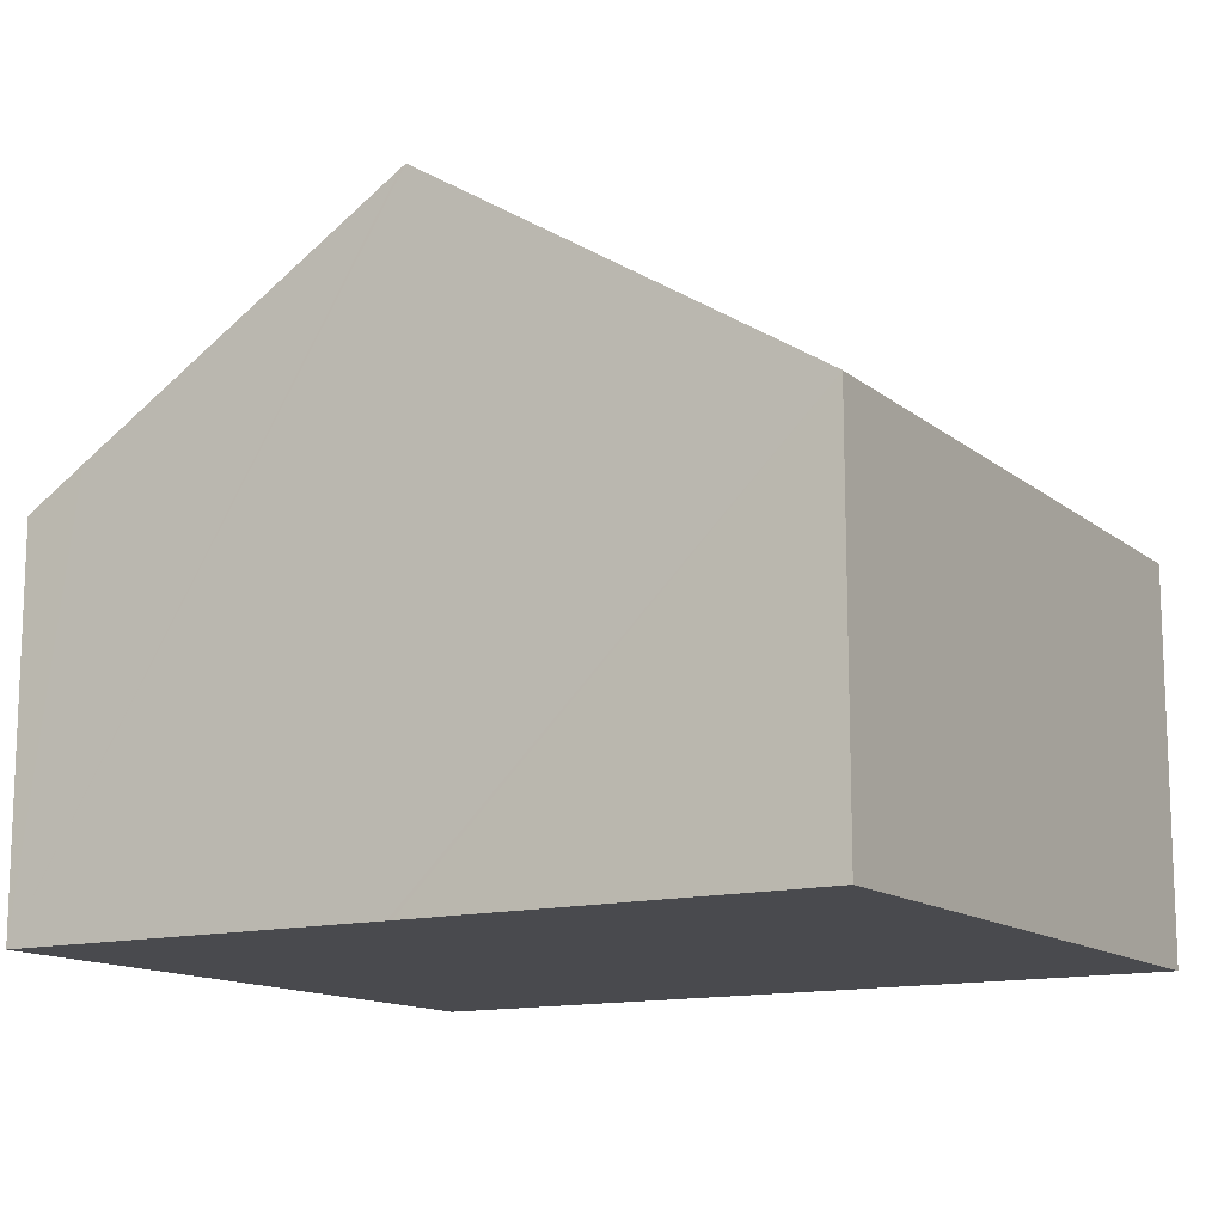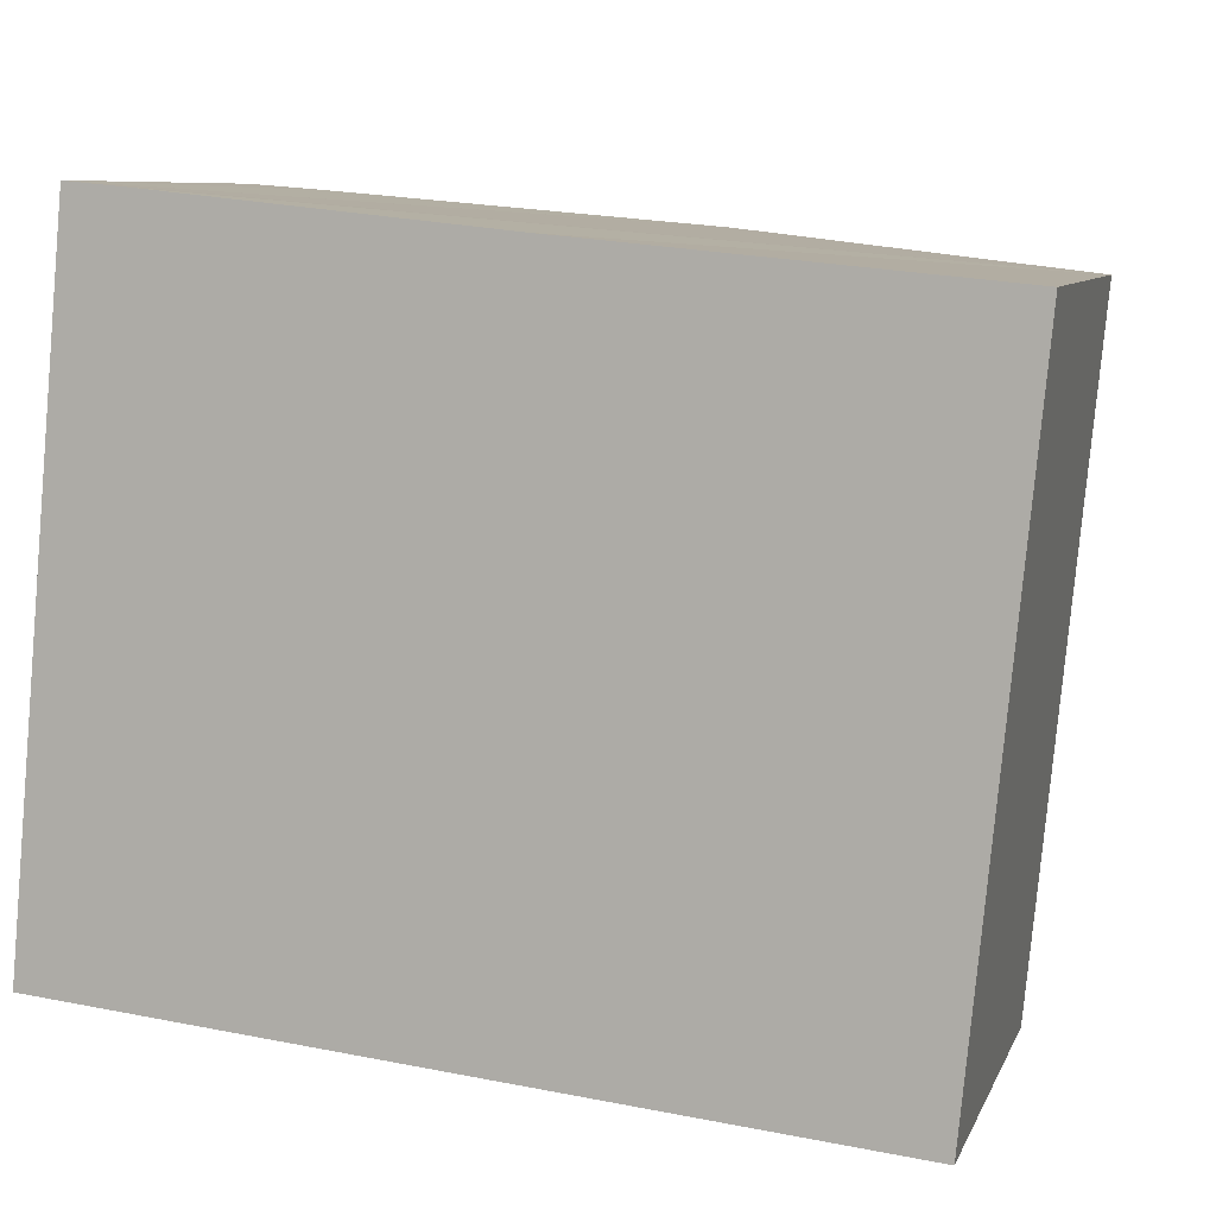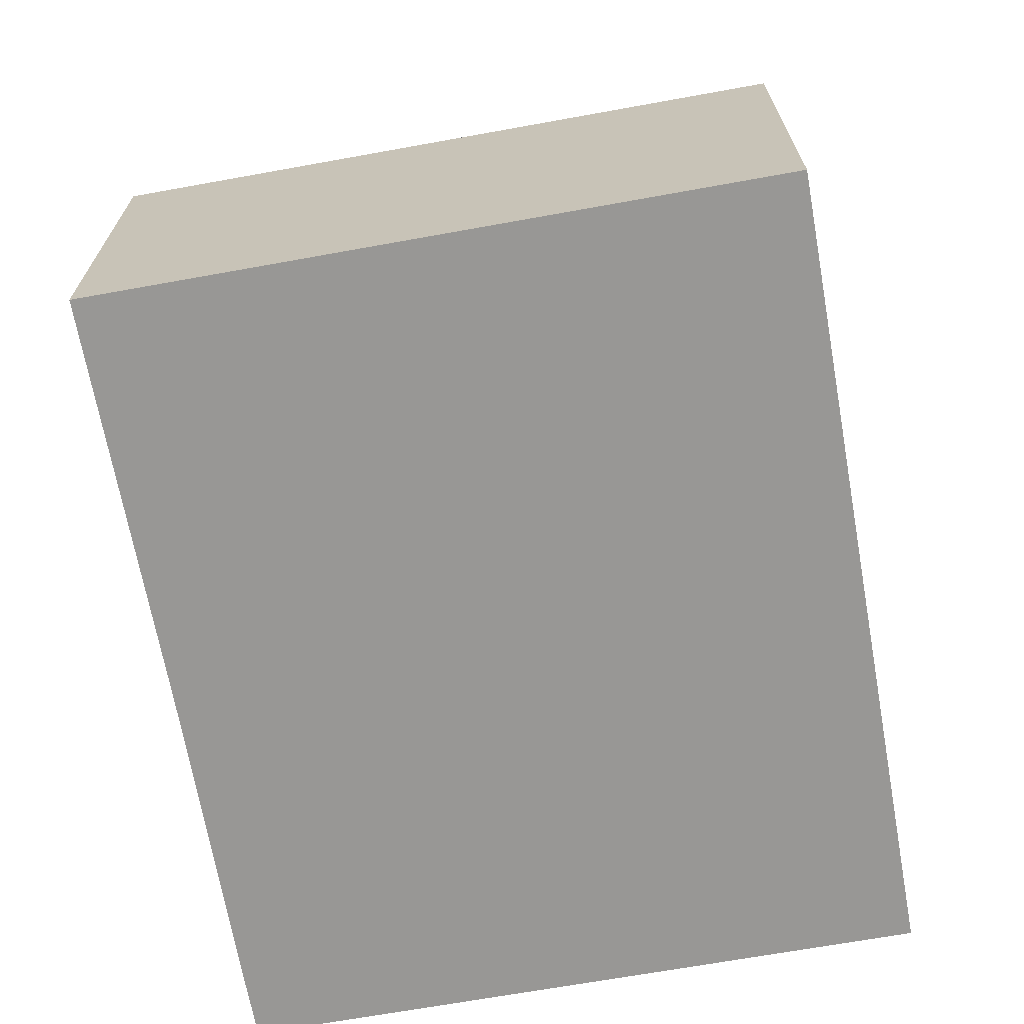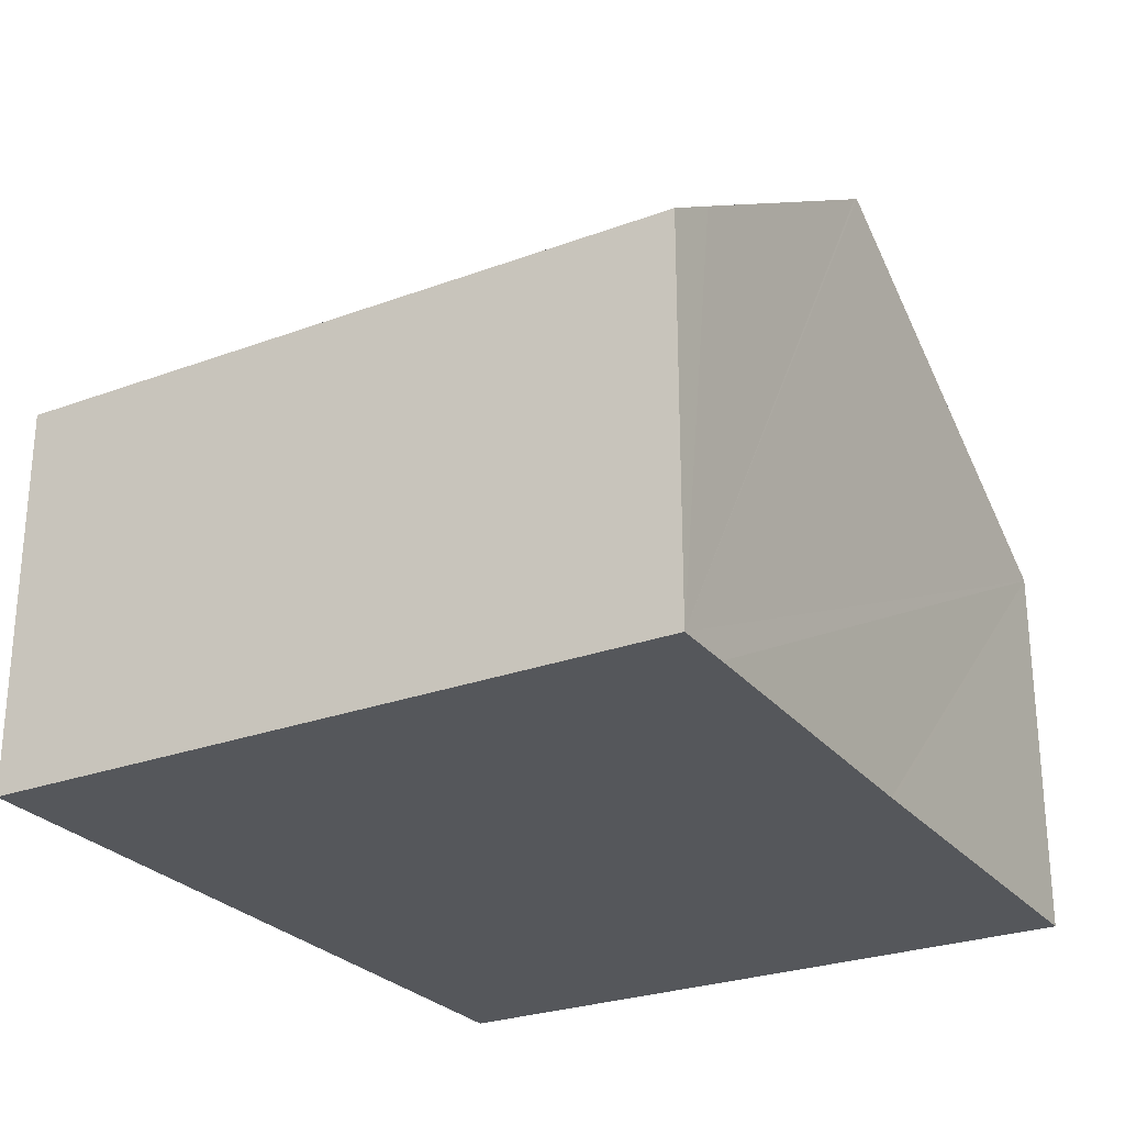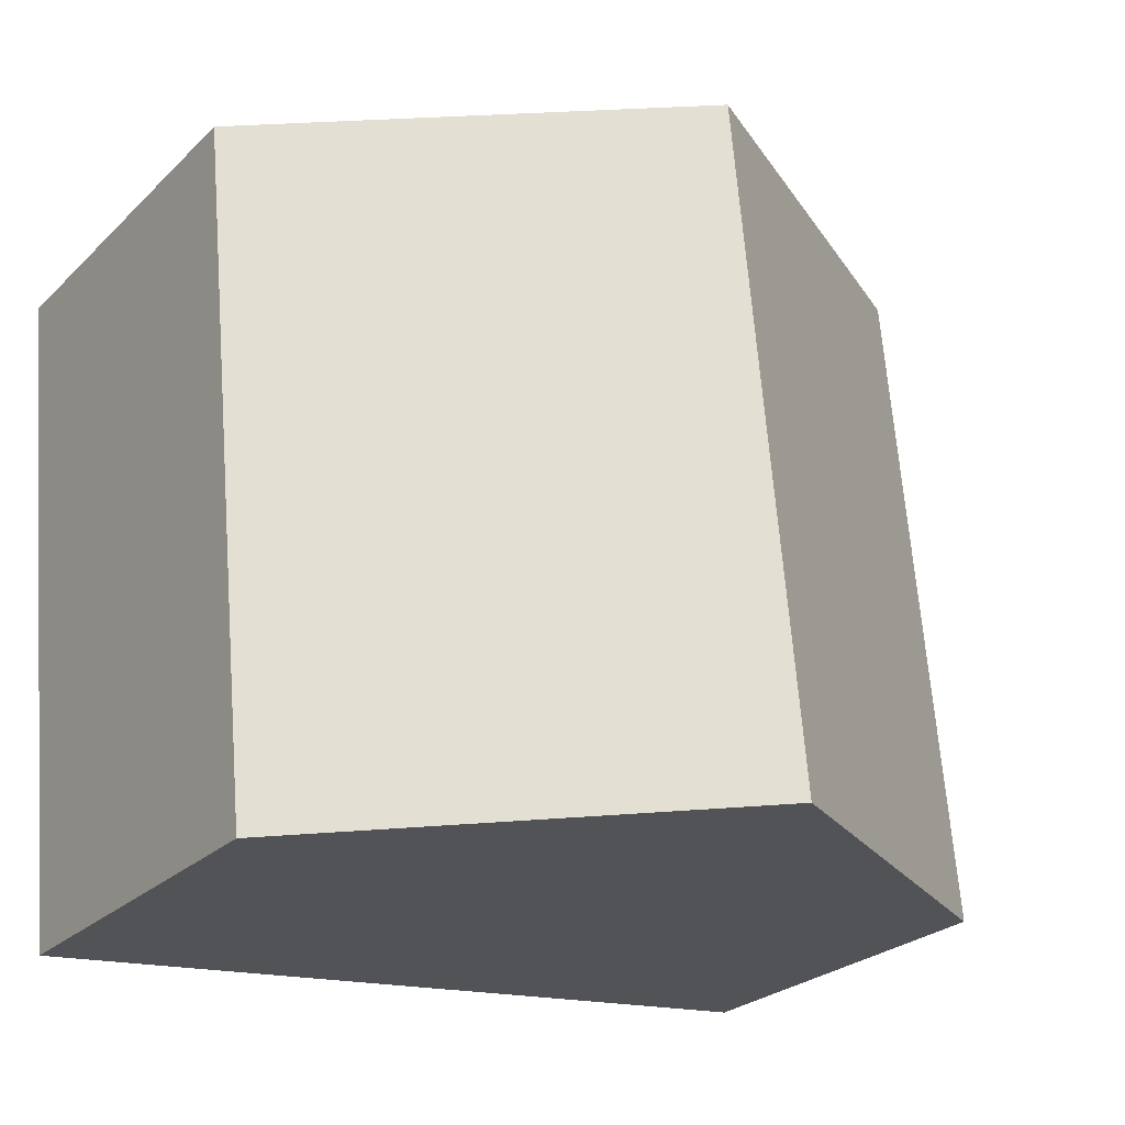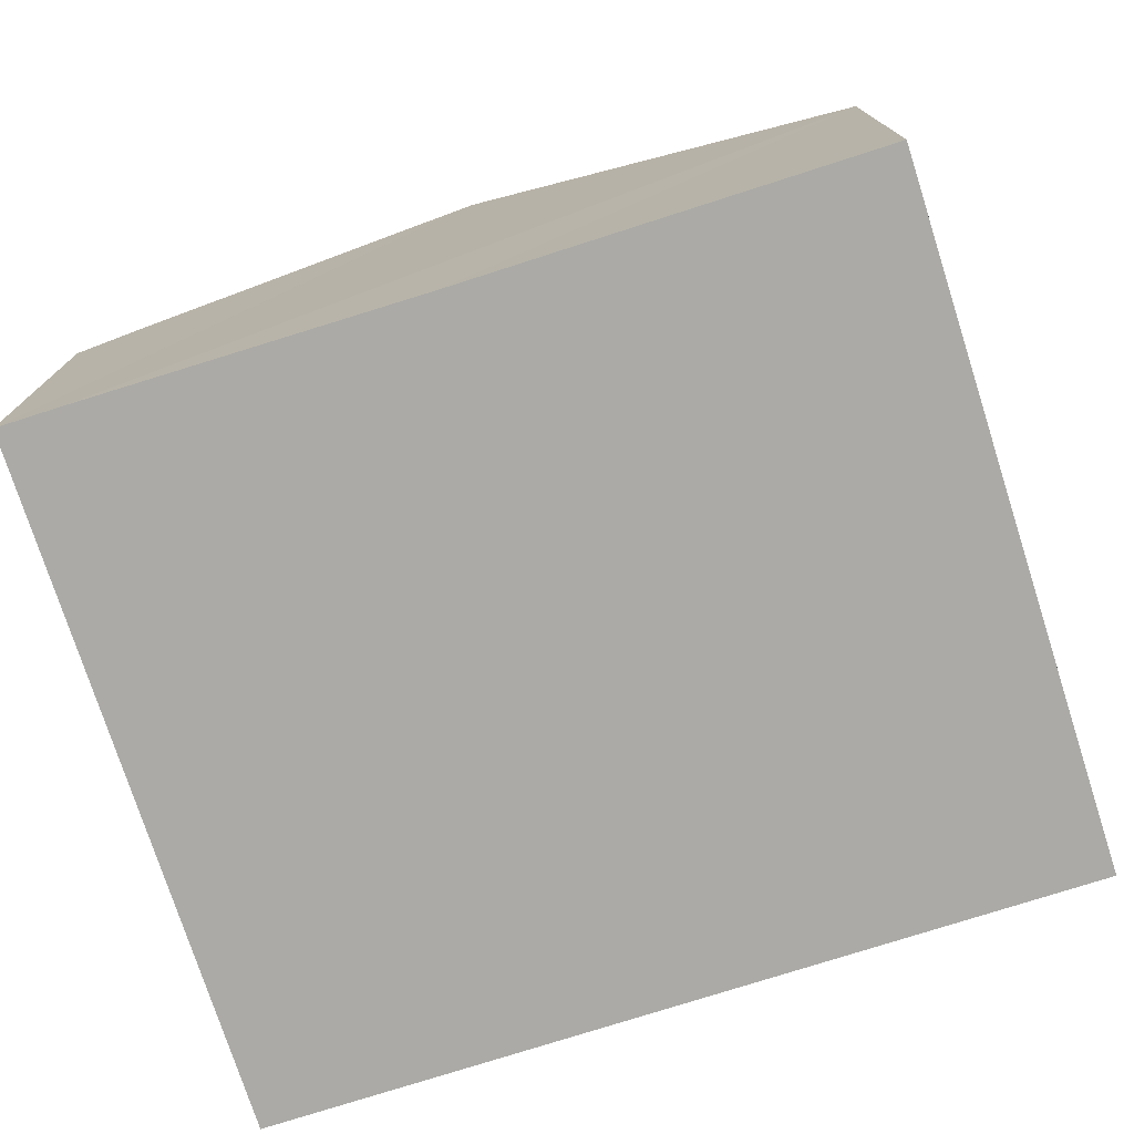
<metadata>
{"format":"obj","ext":"obj","renderer":"f3d","projection":"perspective","resolution":1024,"background":"white","views":[{"elev":-13.4,"azim":36.3,"up":"+Y"},{"elev":8.1,"azim":15.8,"up":"+Z"},{"elev":-68.2,"azim":105.7,"up":"+Y"},{"elev":-26.6,"azim":-54.4,"up":"+Y"},{"elev":-25.8,"azim":145.6,"up":"+Z"},{"elev":-75.8,"azim":23.2,"up":"+Y"}]}
</metadata>
<code>
v  10.63 5.123 -1.011
v  6.169 8.456 8.459
v  11.49 5.123 7.954
v  5.317 8.456 -0.506
v  0.857 5.123 9.007
v  0 5.123 3.137e-16
v  6.094 8.409 8.466
v  1.679 5.638 8.929
v  0 0 0
v  0.857 -5.515e-16 9.007
v  1.679 -5.467e-16 8.929
v  6.094 -5.184e-16 8.466
v  6.169 -5.18e-16 8.459
v  11.49 -4.87e-16 7.954
v  10.63 6.191e-17 -1.011
v  5.317 3.098e-17 -0.506
g defaultobject
f 1 2 3
f 2 1 4
f 5 4 6
f 4 5 7
f 4 7 2
f 7 5 8
f 9 5 6
f 5 9 10
f 10 8 5
f 8 10 7
f 7 10 2
f 2 10 3
f 3 10 11
f 3 11 12
f 3 12 13
f 3 13 14
f 14 1 3
f 1 14 15
f 4 9 6
f 9 4 1
f 9 1 16
f 16 1 15
f 14 16 15
f 16 14 13
f 16 13 9
f 9 13 12
f 9 12 11
f 9 11 10

</code>
